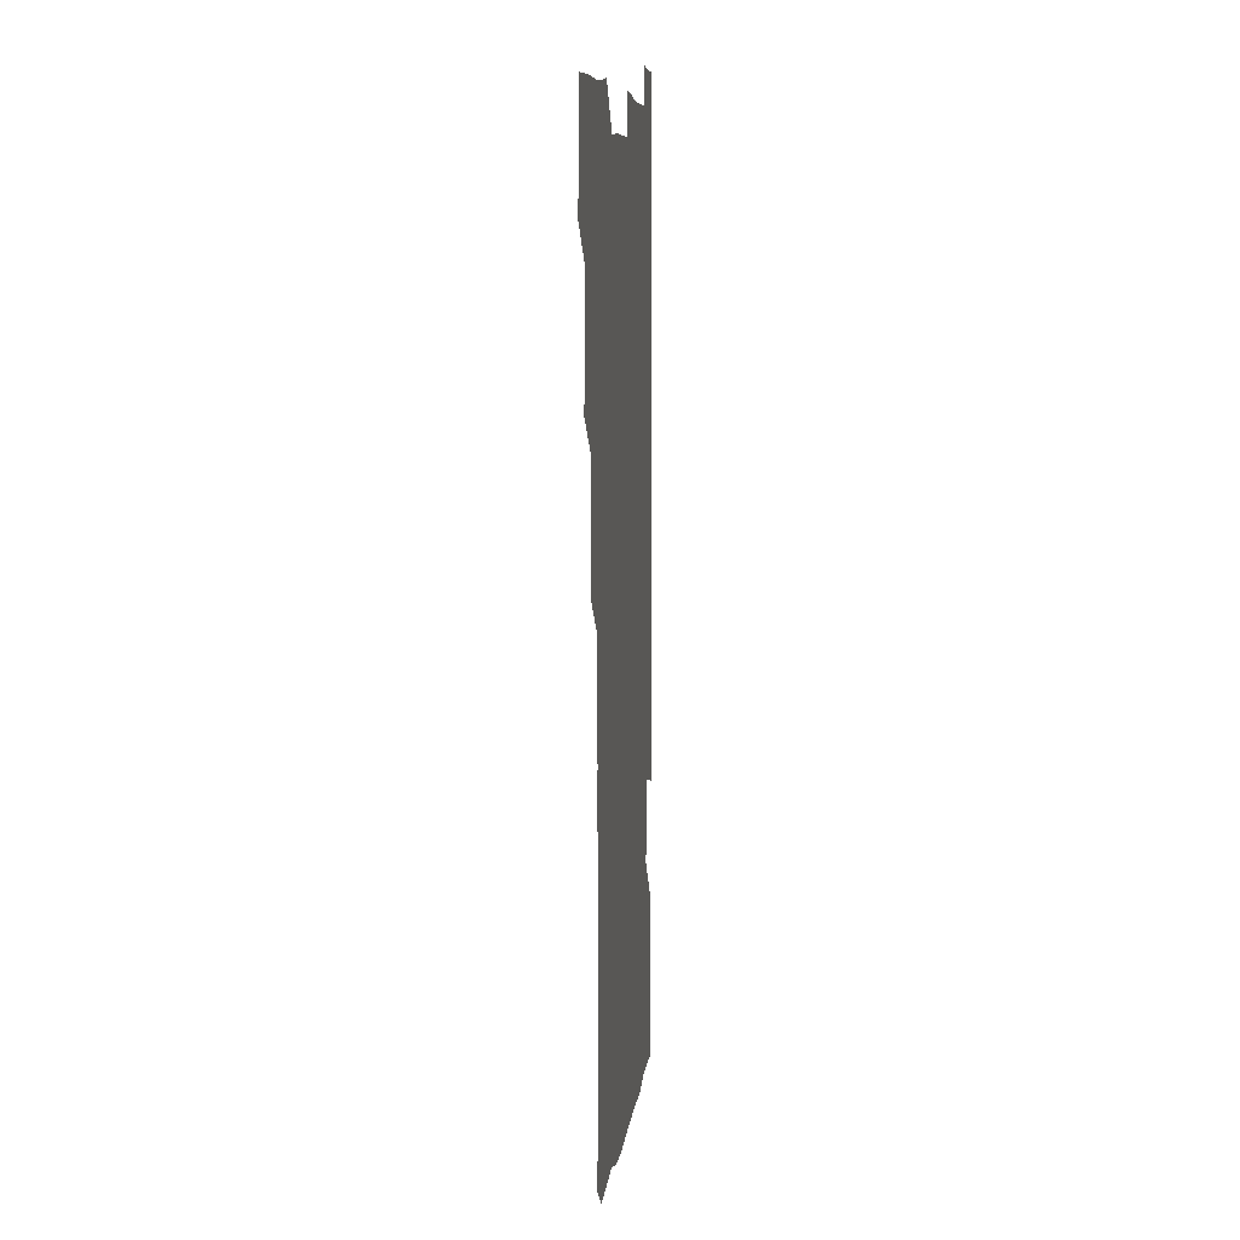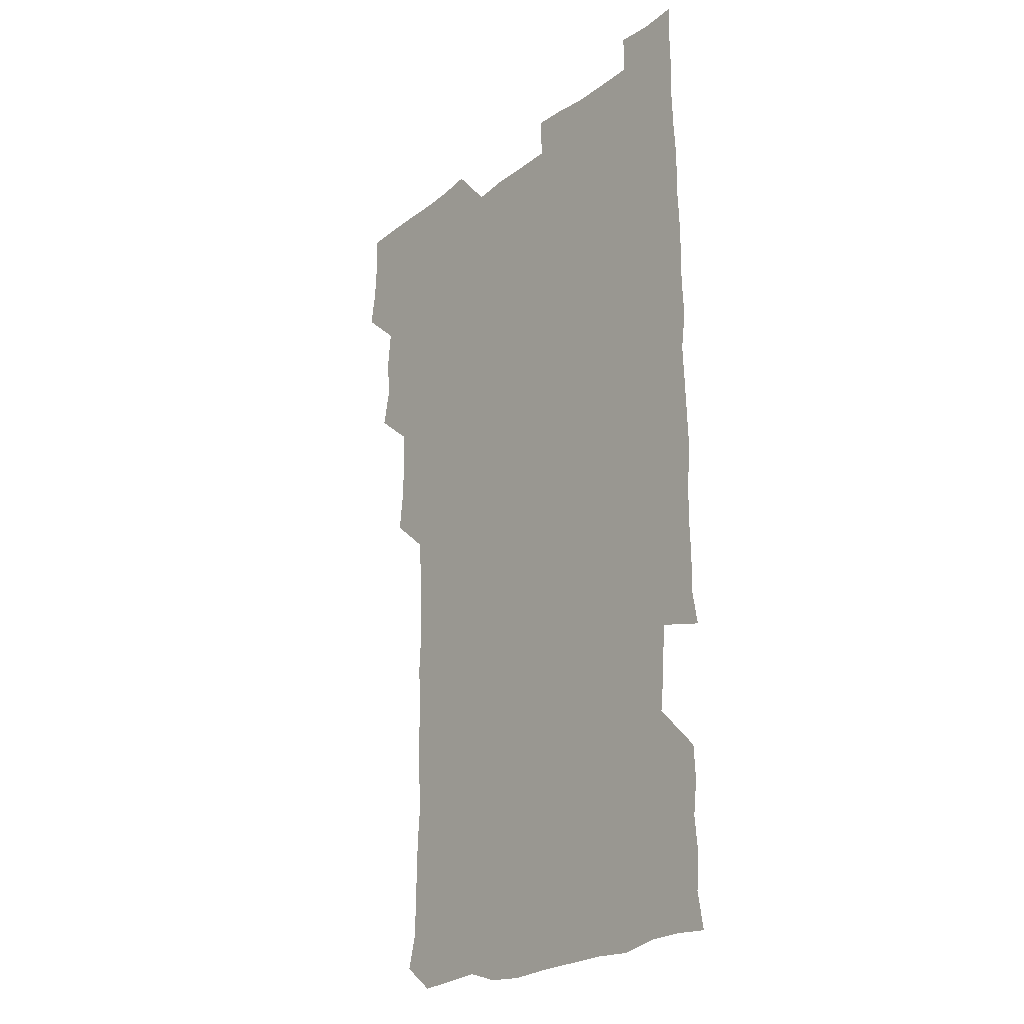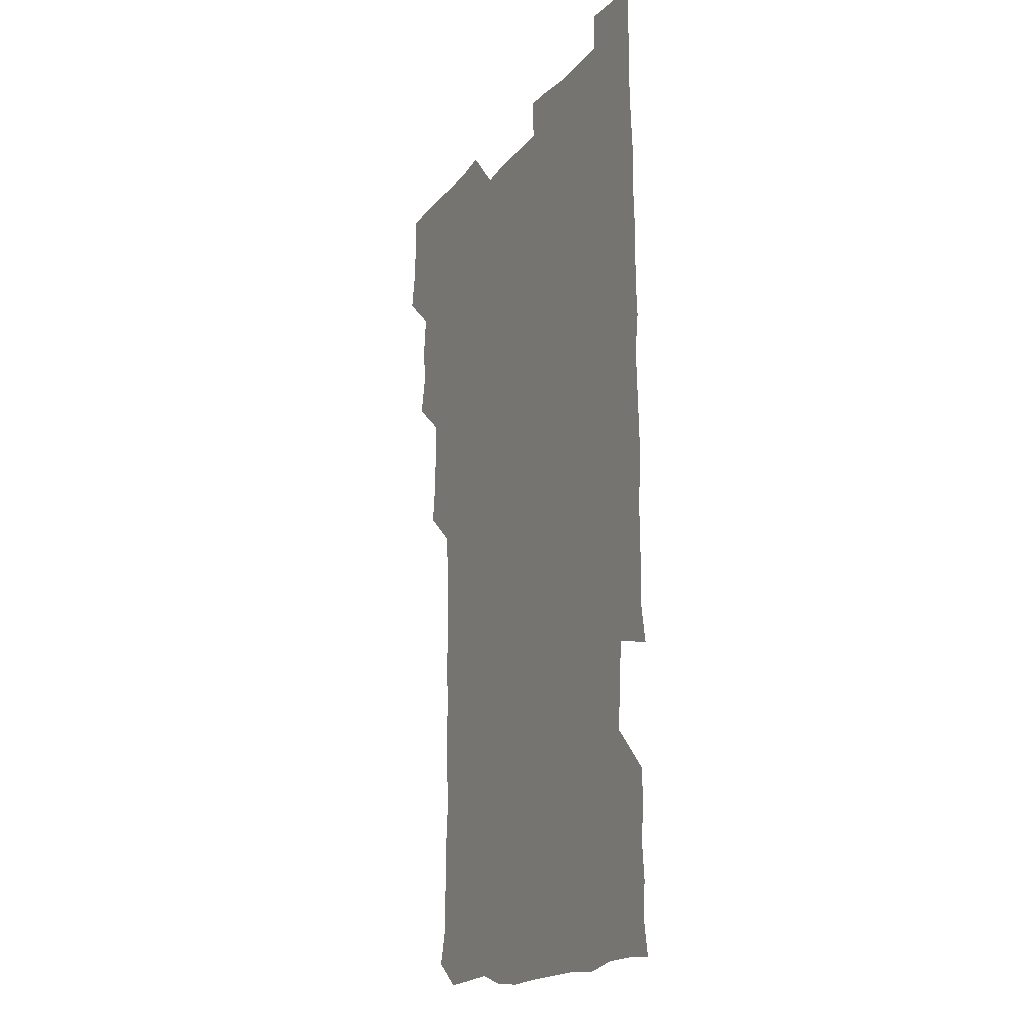
<metadata>
{"format":"obj","ext":"obj","renderer":"f3d","projection":"perspective","resolution":1024,"background":"white","views":[{"elev":8.5,"azim":-83.5,"up":"+Y"},{"elev":-22.8,"azim":51.8,"up":"+Y"},{"elev":-17.5,"azim":63.9,"up":"+Y"}]}
</metadata>
<code>
v 477.8 525.5 0
v 480.3 540.4 0
v 481.2 555.4 0
v 480.9 570.6 0
v 491.8 463.2 0
v 495.2 479.2 0
v 493.7 494 0
v 495.5 510.3 0
v 495.8 525.6 0
v 497.4 540.5 0
v 496.8 555.3 0
v 495.8 571.2 0
v 507.2 402.3 0
v 509.1 417.2 0
v 509.7 432.6 0
v 509.4 449.1 0
v 510.6 465.3 0
v 511.1 480.6 0
v 511.3 495.8 0
v 510.4 510.5 0
v 513 525.9 0
v 512.3 540.5 0
v 511.8 555.3 0
v 510.8 571.4 0
v 522.1 190.8 0
v 525.8 204.5 0
v 526 217.7 0
v 526.3 231.9 0
v 526.6 245.7 0
v 528.1 262.9 0
v 526.5 278.3 0
v 526.3 294 0
v 526.7 310.6 0
v 525.4 325 0
v 526.3 341 0
v 525.5 356 0
v 525.3 372.3 0
v 524 388.2 0
v 525.7 404.9 0
v 526.8 420.8 0
v 526.5 435.7 0
v 527.1 451.3 0
v 526.4 466 0
v 527.5 481.4 0
v 527.8 496.3 0
v 526.6 511 0
v 527.2 525.6 0
v 527 540.4 0
v 526.5 555.3 0
v 525.9 571.2 0
v 535.6 180.6 0
v 541.4 196.4 0
v 541.1 208.9 0
v 541.7 223.2 0
v 544.6 240.1 0
v 543.3 254.7 0
v 543.7 269.9 0
v 542.1 283.8 0
v 542.1 299.1 0
v 542.8 315.1 0
v 542.8 330.5 0
v 542.7 345.6 0
v 541.5 359.8 0
v 542.8 376.3 0
v 541.3 390.7 0
v 541.4 406 0
v 542 421.5 0
v 541.5 436.2 0
v 541.5 451.2 0
v 542.3 466.6 0
v 541.6 481.2 0
v 542.4 496.3 0
v 543.2 510.9 0
v 542.6 525.3 0
v 541.7 540.5 0
v 540.8 556.4 0
v 540.5 571.9 0
v 550 181.2 0
v 554.4 195.8 0
v 556.7 211.4 0
v 558.8 228 0
v 558.5 242.4 0
v 559.2 258.4 0
v 558.8 272.7 0
v 558.1 287 0
v 557.1 301.1 0
v 557.3 316.3 0
v 557.6 331.9 0
v 556.8 346.1 0
v 557.6 362.2 0
v 557.4 377 0
v 556.3 391.1 0
v 556.4 406.4 0
v 556.8 421.6 0
v 557.2 436.9 0
v 557.3 451.9 0
v 557.1 466.6 0
v 557.2 481.6 0
v 557.3 496.3 0
v 557.4 510.8 0
v 557 525.3 0
v 556.5 540.2 0
v 555.9 554.9 0
v 553.6 573.7 0
v 567.3 182.2 0
v 570.2 196.8 0
v 573.2 214.5 0
v 573.6 229.5 0
v 573 243.4 0
v 572.9 258.2 0
v 572.5 272.4 0
v 572.4 287.5 0
v 571.3 301.1 0
v 572.7 318.3 0
v 572.2 332.4 0
v 571.3 346.2 0
v 572.4 362.9 0
v 571.2 376.5 0
v 572.6 393 0
v 572.3 407.5 0
v 571.9 421.8 0
v 571.9 436.9 0
v 572.1 451.9 0
v 571 466.2 0
v 571.7 481.5 0
v 572.1 496.3 0
v 571.8 510.9 0
v 571.3 525.8 0
v 571.6 539.8 0
v 570.1 555.1 0
v 581.3 177.8 0
v 585.7 198.1 0
v 587.7 214 0
v 587.2 228.3 0
v 587.1 243 0
v 586.9 257.6 0
v 587.2 273.3 0
v 586.7 287.1 0
v 586.4 301.8 0
v 586.7 317.5 0
v 586.6 332.2 0
v 586.8 347.6 0
v 586.8 362.8 0
v 586.8 377.7 0
v 586.8 392.4 0
v 586.2 406.4 0
v 586.8 422.3 0
v 586.1 436.4 0
v 586.7 451.9 0
v 586.3 466.5 0
v 586.4 481.3 0
v 586.7 496.1 0
v 586.7 510.8 0
v 586.5 525.6 0
v 586.2 540.5 0
v 585.3 556.6 0
v 597.4 176.5 0
v 599.9 195.6 0
v 602 215.7 0
v 602 229.7 0
v 601.9 244 0
v 601.6 257.9 0
v 601.6 272.4 0
v 601.6 288.2 0
v 601.8 303.6 0
v 601.4 317.5 0
v 601.7 333.2 0
v 601.6 348.1 0
v 601.5 362.9 0
v 601.4 377.6 0
v 601.4 392.5 0
v 601.4 407.4 0
v 601.4 422.4 0
v 601.7 437.7 0
v 601.4 452 0
v 601.5 466.9 0
v 601.5 481.5 0
v 601.2 496.2 0
v 601.5 510.8 0
v 601.4 525.7 0
v 601.1 541 0
v 601 556.4 0
v 613.9 177.3 0
v 615.6 196 0
v 616 214.7 0
v 616.2 228.9 0
v 616.1 243.8 0
v 616 256.5 0
v 616.3 273.8 0
v 616.2 287.5 0
v 616.1 302.7 0
v 616 317.9 0
v 616.3 334 0
v 616.2 348 0
v 616.1 362.5 0
v 616 376.9 0
v 616 392.1 0
v 616 406.4 0
v 616.1 422.2 0
v 616.1 437.2 0
v 616.1 451.8 0
v 616.1 466.8 0
v 616.1 481.5 0
v 616.3 496.3 0
v 616.2 511 0
v 616.4 525.5 0
v 616.4 540.2 0
v 616.6 556.5 0
v 615.8 573.6 0
v 630.8 177.5 0
v 631 197.2 0
v 630.6 214.1 0
v 630.5 229.1 0
v 630.5 243.2 0
v 630.8 258.9 0
v 630.8 273.7 0
v 630.8 287.9 0
v 630.7 302.3 0
v 630.8 316.5 0
v 630.6 333.1 0
v 630.6 348.2 0
v 630.6 362.7 0
v 630.7 378.1 0
v 630.7 392.3 0
v 630.7 407.2 0
v 630.8 421.9 0
v 630.6 437.3 0
v 630.8 451.7 0
v 630.6 467.1 0
v 630.7 481.4 0
v 630.8 496.2 0
v 631 511 0
v 631.1 525.7 0
v 631.1 540.7 0
v 631.1 555.5 0
v 629.1 572.8 0
v 647.7 177.7 0
v 645.9 197.6 0
v 645.2 214 0
v 645.2 228.2 0
v 644.9 243.6 0
v 645.4 257.8 0
v 645.1 273.5 0
v 645.1 288.5 0
v 645.3 302.2 0
v 645.1 319.3 0
v 645.1 333.5 0
v 645.1 348.1 0
v 645.2 362.6 0
v 645.2 377.6 0
v 645.2 392.4 0
v 645 407.6 0
v 645.6 421.5 0
v 645.1 437.3 0
v 645.4 451.8 0
v 645.1 467.1 0
v 645.2 481.7 0
v 645.7 496.2 0
v 645.7 511 0
v 646 525.6 0
v 646.3 540 0
v 645.9 555.3 0
v 644.8 571 0
v 664 176.7 0
v 660.7 196.9 0
v 659.6 213.8 0
v 659.6 228.1 0
v 660.3 241.3 0
v 659.4 258 0
v 659.6 272.6 0
v 659.8 287.7 0
v 659.7 303.3 0
v 659.8 318 0
v 659.7 332.9 0
v 659.8 347.5 0
v 659.6 362.8 0
v 659.5 377.7 0
v 659.6 392.5 0
v 659.6 407.4 0
v 659.7 422.1 0
v 661.2 436 0
v 660.1 452 0
v 660.7 466.3 0
v 660.2 481.5 0
v 660 496.4 0
v 659.7 511 0
v 661 525.6 0
v 660.7 540.4 0
v 660.8 555.2 0
v 660.3 570.8 0
v 678.9 179.4 0
v 676.7 194.7 0
v 674.4 212.3 0
v 674.5 226.9 0
v 674 242.4 0
v 673.9 256.4 0
v 673.9 271 0
v 674.4 286.8 0
v 675.1 302 0
v 674.1 317.5 0
v 675.5 331 0
v 674.4 347.1 0
v 674.5 361.9 0
v 674.5 376.9 0
v 675.2 391.3 0
v 674.5 406.8 0
v 674.2 422.1 0
v 674.9 436.7 0
v 674.4 452 0
v 674.8 466.5 0
v 674.4 481.7 0
v 674.5 496.3 0
v 676.6 511.1 0
v 676 525.8 0
v 675.5 540.7 0
v 675.7 555.4 0
v 675.7 571 0
v 675.6 586.9 0
v 693.5 179.6 0
v 690.2 196.3 0
v 689.3 211.1 0
v 689.7 224.9 0
v 688.6 240.7 0
v 687.4 255 0
v 687.9 266.8 0
v 689.7 283 0
v 690.7 301.5 0
v 689.2 316.2 0
v 689 331.1 0
v 688.9 346 0
v 689.2 360.9 0
v 689.3 376 0
v 690.2 390.3 0
v 689.7 405.7 0
v 689.6 420.9 0
v 690.2 435.8 0
v 689.6 451.1 0
v 689.3 466.1 0
v 690.6 480.6 0
v 689.9 495.9 0
v 691.2 510.6 0
v 690.4 526.1 0
v 690.5 540.8 0
v 690.2 555.4 0
v 690.7 570.3 0
v 690.9 585.3 0
v 707.3 178.5 0
v 704.7 193.5 0
v 705.9 206.7 0
v 704.4 222 0
v 706 235.5 0
v 705.3 249.2 0
v 710.2 296.6 0
v 707.5 311.2 0
v 707.9 325.6 0
v 707.3 341 0
v 707.5 356.4 0
v 709 371.3 0
v 708.4 386.4 0
v 707.7 401.9 0
v 707 417.8 0
v 709 432.6 0
v 708 448.1 0
v 708.2 463.4 0
v 708 478.7 0
v 707.1 494.3 0
v 707.6 509.2 0
v 706.5 524.9 0
v 705.9 540.6 0
v 706.3 555.8 0
v 705.9 570.8 0
v 706.2 586.2 0
f 8 9 1
f 1 9 2
f 9 10 2
f 2 10 3
f 10 11 3
f 3 11 4
f 11 12 4
f 16 17 5
f 5 17 6
f 17 18 6
f 6 18 7
f 18 19 7
f 7 19 8
f 19 20 8
f 8 20 9
f 20 21 9
f 9 21 10
f 21 22 10
f 10 22 11
f 22 23 11
f 11 23 12
f 23 24 12
f 38 39 13
f 13 39 14
f 39 40 14
f 14 40 15
f 40 41 15
f 15 41 16
f 41 42 16
f 16 42 17
f 42 43 17
f 17 43 18
f 43 44 18
f 18 44 19
f 44 45 19
f 19 45 20
f 45 46 20
f 20 46 21
f 46 47 21
f 21 47 22
f 47 48 22
f 22 48 23
f 48 49 23
f 23 49 24
f 49 50 24
f 51 52 25
f 25 52 26
f 52 53 26
f 26 53 27
f 53 54 27
f 27 54 28
f 54 55 28
f 28 55 29
f 55 56 29
f 29 56 30
f 56 57 30
f 30 57 31
f 57 58 31
f 31 58 32
f 58 59 32
f 32 59 33
f 59 60 33
f 33 60 34
f 60 61 34
f 34 61 35
f 61 62 35
f 35 62 36
f 62 63 36
f 36 63 37
f 63 64 37
f 37 64 38
f 64 65 38
f 38 65 39
f 65 66 39
f 39 66 40
f 66 67 40
f 40 67 41
f 67 68 41
f 41 68 42
f 68 69 42
f 42 69 43
f 69 70 43
f 43 70 44
f 70 71 44
f 44 71 45
f 71 72 45
f 45 72 46
f 72 73 46
f 46 73 47
f 73 74 47
f 47 74 48
f 74 75 48
f 48 75 49
f 75 76 49
f 49 76 50
f 76 77 50
f 51 78 52
f 78 79 52
f 52 79 53
f 79 80 53
f 53 80 54
f 80 81 54
f 54 81 55
f 81 82 55
f 55 82 56
f 82 83 56
f 56 83 57
f 83 84 57
f 57 84 58
f 84 85 58
f 58 85 59
f 85 86 59
f 59 86 60
f 86 87 60
f 60 87 61
f 87 88 61
f 61 88 62
f 88 89 62
f 62 89 63
f 89 90 63
f 63 90 64
f 90 91 64
f 64 91 65
f 91 92 65
f 65 92 66
f 92 93 66
f 66 93 67
f 93 94 67
f 67 94 68
f 94 95 68
f 68 95 69
f 95 96 69
f 69 96 70
f 96 97 70
f 70 97 71
f 97 98 71
f 71 98 72
f 98 99 72
f 72 99 73
f 99 100 73
f 73 100 74
f 100 101 74
f 74 101 75
f 101 102 75
f 75 102 76
f 102 103 76
f 76 103 77
f 103 104 77
f 78 105 79
f 105 106 79
f 79 106 80
f 106 107 80
f 80 107 81
f 107 108 81
f 81 108 82
f 108 109 82
f 82 109 83
f 109 110 83
f 83 110 84
f 110 111 84
f 84 111 85
f 111 112 85
f 85 112 86
f 112 113 86
f 86 113 87
f 113 114 87
f 87 114 88
f 114 115 88
f 88 115 89
f 115 116 89
f 89 116 90
f 116 117 90
f 90 117 91
f 117 118 91
f 91 118 92
f 118 119 92
f 92 119 93
f 119 120 93
f 93 120 94
f 120 121 94
f 94 121 95
f 121 122 95
f 95 122 96
f 122 123 96
f 96 123 97
f 123 124 97
f 97 124 98
f 124 125 98
f 98 125 99
f 125 126 99
f 99 126 100
f 126 127 100
f 100 127 101
f 127 128 101
f 101 128 102
f 128 129 102
f 102 129 103
f 129 130 103
f 103 130 104
f 105 131 106
f 131 132 106
f 106 132 107
f 132 133 107
f 107 133 108
f 133 134 108
f 108 134 109
f 134 135 109
f 109 135 110
f 135 136 110
f 110 136 111
f 136 137 111
f 111 137 112
f 137 138 112
f 112 138 113
f 138 139 113
f 113 139 114
f 139 140 114
f 114 140 115
f 140 141 115
f 115 141 116
f 141 142 116
f 116 142 117
f 142 143 117
f 117 143 118
f 143 144 118
f 118 144 119
f 144 145 119
f 119 145 120
f 145 146 120
f 120 146 121
f 146 147 121
f 121 147 122
f 147 148 122
f 122 148 123
f 148 149 123
f 123 149 124
f 149 150 124
f 124 150 125
f 150 151 125
f 125 151 126
f 151 152 126
f 126 152 127
f 152 153 127
f 127 153 128
f 153 154 128
f 128 154 129
f 154 155 129
f 129 155 130
f 155 156 130
f 131 157 132
f 157 158 132
f 132 158 133
f 158 159 133
f 133 159 134
f 159 160 134
f 134 160 135
f 160 161 135
f 135 161 136
f 161 162 136
f 136 162 137
f 162 163 137
f 137 163 138
f 163 164 138
f 138 164 139
f 164 165 139
f 139 165 140
f 165 166 140
f 140 166 141
f 166 167 141
f 141 167 142
f 167 168 142
f 142 168 143
f 168 169 143
f 143 169 144
f 169 170 144
f 144 170 145
f 170 171 145
f 145 171 146
f 171 172 146
f 146 172 147
f 172 173 147
f 147 173 148
f 173 174 148
f 148 174 149
f 174 175 149
f 149 175 150
f 175 176 150
f 150 176 151
f 176 177 151
f 151 177 152
f 177 178 152
f 152 178 153
f 178 179 153
f 153 179 154
f 179 180 154
f 154 180 155
f 180 181 155
f 155 181 156
f 181 182 156
f 157 183 158
f 183 184 158
f 158 184 159
f 184 185 159
f 159 185 160
f 185 186 160
f 160 186 161
f 186 187 161
f 161 187 162
f 187 188 162
f 162 188 163
f 188 189 163
f 163 189 164
f 189 190 164
f 164 190 165
f 190 191 165
f 165 191 166
f 191 192 166
f 166 192 167
f 192 193 167
f 167 193 168
f 193 194 168
f 168 194 169
f 194 195 169
f 169 195 170
f 195 196 170
f 170 196 171
f 196 197 171
f 171 197 172
f 197 198 172
f 172 198 173
f 198 199 173
f 173 199 174
f 199 200 174
f 174 200 175
f 200 201 175
f 175 201 176
f 201 202 176
f 176 202 177
f 202 203 177
f 177 203 178
f 203 204 178
f 178 204 179
f 204 205 179
f 179 205 180
f 205 206 180
f 180 206 181
f 206 207 181
f 181 207 182
f 207 208 182
f 183 210 184
f 210 211 184
f 184 211 185
f 211 212 185
f 185 212 186
f 212 213 186
f 186 213 187
f 213 214 187
f 187 214 188
f 214 215 188
f 188 215 189
f 215 216 189
f 189 216 190
f 216 217 190
f 190 217 191
f 217 218 191
f 191 218 192
f 218 219 192
f 192 219 193
f 219 220 193
f 193 220 194
f 220 221 194
f 194 221 195
f 221 222 195
f 195 222 196
f 222 223 196
f 196 223 197
f 223 224 197
f 197 224 198
f 224 225 198
f 198 225 199
f 225 226 199
f 199 226 200
f 226 227 200
f 200 227 201
f 227 228 201
f 201 228 202
f 228 229 202
f 202 229 203
f 229 230 203
f 203 230 204
f 230 231 204
f 204 231 205
f 231 232 205
f 205 232 206
f 232 233 206
f 206 233 207
f 233 234 207
f 207 234 208
f 234 235 208
f 208 235 209
f 235 236 209
f 210 237 211
f 237 238 211
f 211 238 212
f 238 239 212
f 212 239 213
f 239 240 213
f 213 240 214
f 240 241 214
f 214 241 215
f 241 242 215
f 215 242 216
f 242 243 216
f 216 243 217
f 243 244 217
f 217 244 218
f 244 245 218
f 218 245 219
f 245 246 219
f 219 246 220
f 246 247 220
f 220 247 221
f 247 248 221
f 221 248 222
f 248 249 222
f 222 249 223
f 249 250 223
f 223 250 224
f 250 251 224
f 224 251 225
f 251 252 225
f 225 252 226
f 252 253 226
f 226 253 227
f 253 254 227
f 227 254 228
f 254 255 228
f 228 255 229
f 255 256 229
f 229 256 230
f 256 257 230
f 230 257 231
f 257 258 231
f 231 258 232
f 258 259 232
f 232 259 233
f 259 260 233
f 233 260 234
f 260 261 234
f 234 261 235
f 261 262 235
f 235 262 236
f 262 263 236
f 237 264 238
f 264 265 238
f 238 265 239
f 265 266 239
f 239 266 240
f 266 267 240
f 240 267 241
f 267 268 241
f 241 268 242
f 268 269 242
f 242 269 243
f 269 270 243
f 243 270 244
f 270 271 244
f 244 271 245
f 271 272 245
f 245 272 246
f 272 273 246
f 246 273 247
f 273 274 247
f 247 274 248
f 274 275 248
f 248 275 249
f 275 276 249
f 249 276 250
f 276 277 250
f 250 277 251
f 277 278 251
f 251 278 252
f 278 279 252
f 252 279 253
f 279 280 253
f 253 280 254
f 280 281 254
f 254 281 255
f 281 282 255
f 255 282 256
f 282 283 256
f 256 283 257
f 283 284 257
f 257 284 258
f 284 285 258
f 258 285 259
f 285 286 259
f 259 286 260
f 286 287 260
f 260 287 261
f 287 288 261
f 261 288 262
f 288 289 262
f 262 289 263
f 289 290 263
f 264 291 265
f 291 292 265
f 265 292 266
f 292 293 266
f 266 293 267
f 293 294 267
f 267 294 268
f 294 295 268
f 268 295 269
f 295 296 269
f 269 296 270
f 296 297 270
f 270 297 271
f 297 298 271
f 271 298 272
f 298 299 272
f 272 299 273
f 299 300 273
f 273 300 274
f 300 301 274
f 274 301 275
f 301 302 275
f 275 302 276
f 302 303 276
f 276 303 277
f 303 304 277
f 277 304 278
f 304 305 278
f 278 305 279
f 305 306 279
f 279 306 280
f 306 307 280
f 280 307 281
f 307 308 281
f 281 308 282
f 308 309 282
f 282 309 283
f 309 310 283
f 283 310 284
f 310 311 284
f 284 311 285
f 311 312 285
f 285 312 286
f 312 313 286
f 286 313 287
f 313 314 287
f 287 314 288
f 314 315 288
f 288 315 289
f 315 316 289
f 289 316 290
f 316 317 290
f 291 319 292
f 319 320 292
f 292 320 293
f 320 321 293
f 293 321 294
f 321 322 294
f 294 322 295
f 322 323 295
f 295 323 296
f 323 324 296
f 296 324 297
f 324 325 297
f 297 325 298
f 325 326 298
f 298 326 299
f 326 327 299
f 299 327 300
f 327 328 300
f 300 328 301
f 328 329 301
f 301 329 302
f 329 330 302
f 302 330 303
f 330 331 303
f 303 331 304
f 331 332 304
f 304 332 305
f 332 333 305
f 305 333 306
f 333 334 306
f 306 334 307
f 334 335 307
f 307 335 308
f 335 336 308
f 308 336 309
f 336 337 309
f 309 337 310
f 337 338 310
f 310 338 311
f 338 339 311
f 311 339 312
f 339 340 312
f 312 340 313
f 340 341 313
f 313 341 314
f 341 342 314
f 314 342 315
f 342 343 315
f 315 343 316
f 343 344 316
f 316 344 317
f 344 345 317
f 317 345 318
f 345 346 318
f 319 347 320
f 347 348 320
f 320 348 321
f 348 349 321
f 321 349 322
f 349 350 322
f 322 350 323
f 350 351 323
f 323 351 324
f 351 352 324
f 324 352 325
f 327 353 328
f 353 354 328
f 328 354 329
f 354 355 329
f 329 355 330
f 355 356 330
f 330 356 331
f 356 357 331
f 331 357 332
f 357 358 332
f 332 358 333
f 358 359 333
f 333 359 334
f 359 360 334
f 334 360 335
f 360 361 335
f 335 361 336
f 361 362 336
f 336 362 337
f 362 363 337
f 337 363 338
f 363 364 338
f 338 364 339
f 364 365 339
f 339 365 340
f 365 366 340
f 340 366 341
f 366 367 341
f 341 367 342
f 367 368 342
f 342 368 343
f 368 369 343
f 343 369 344
f 369 370 344
f 344 370 345
f 370 371 345
f 345 371 346
f 371 372 346

</code>
